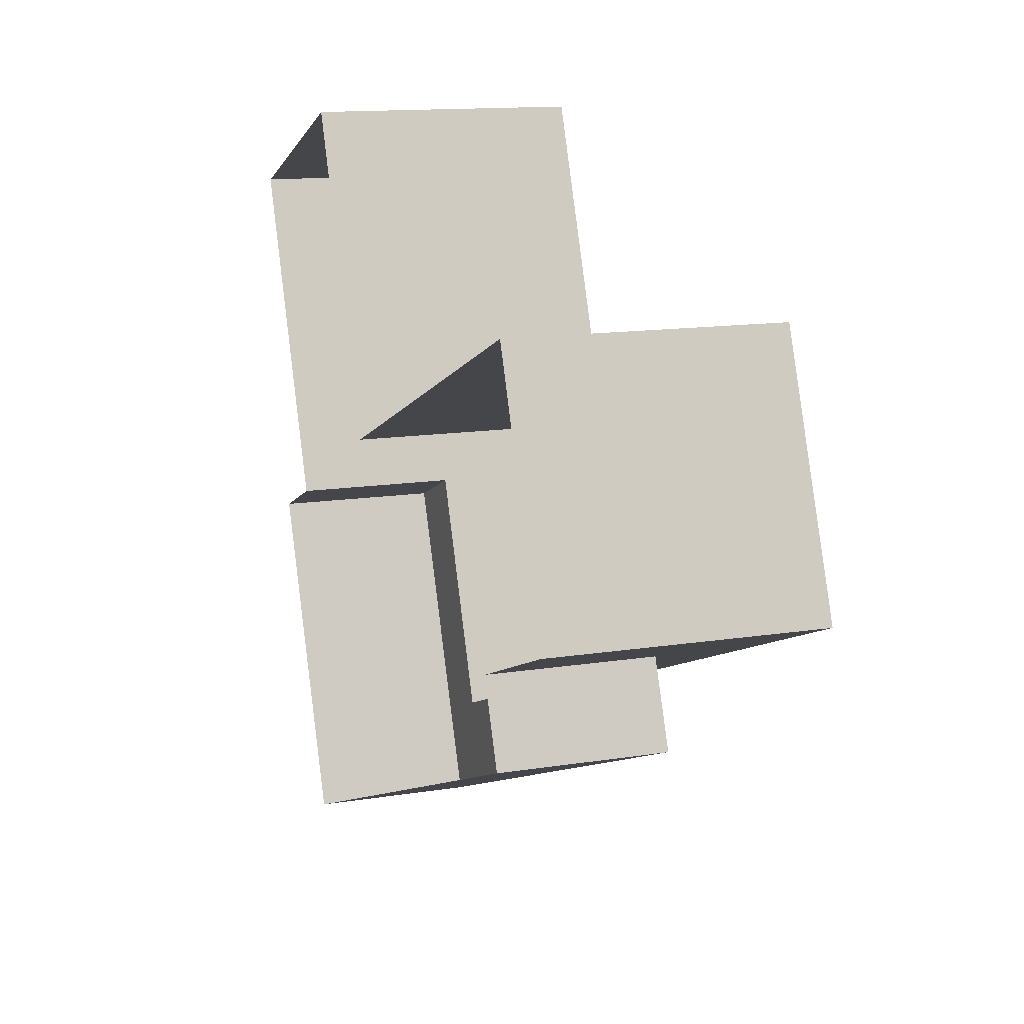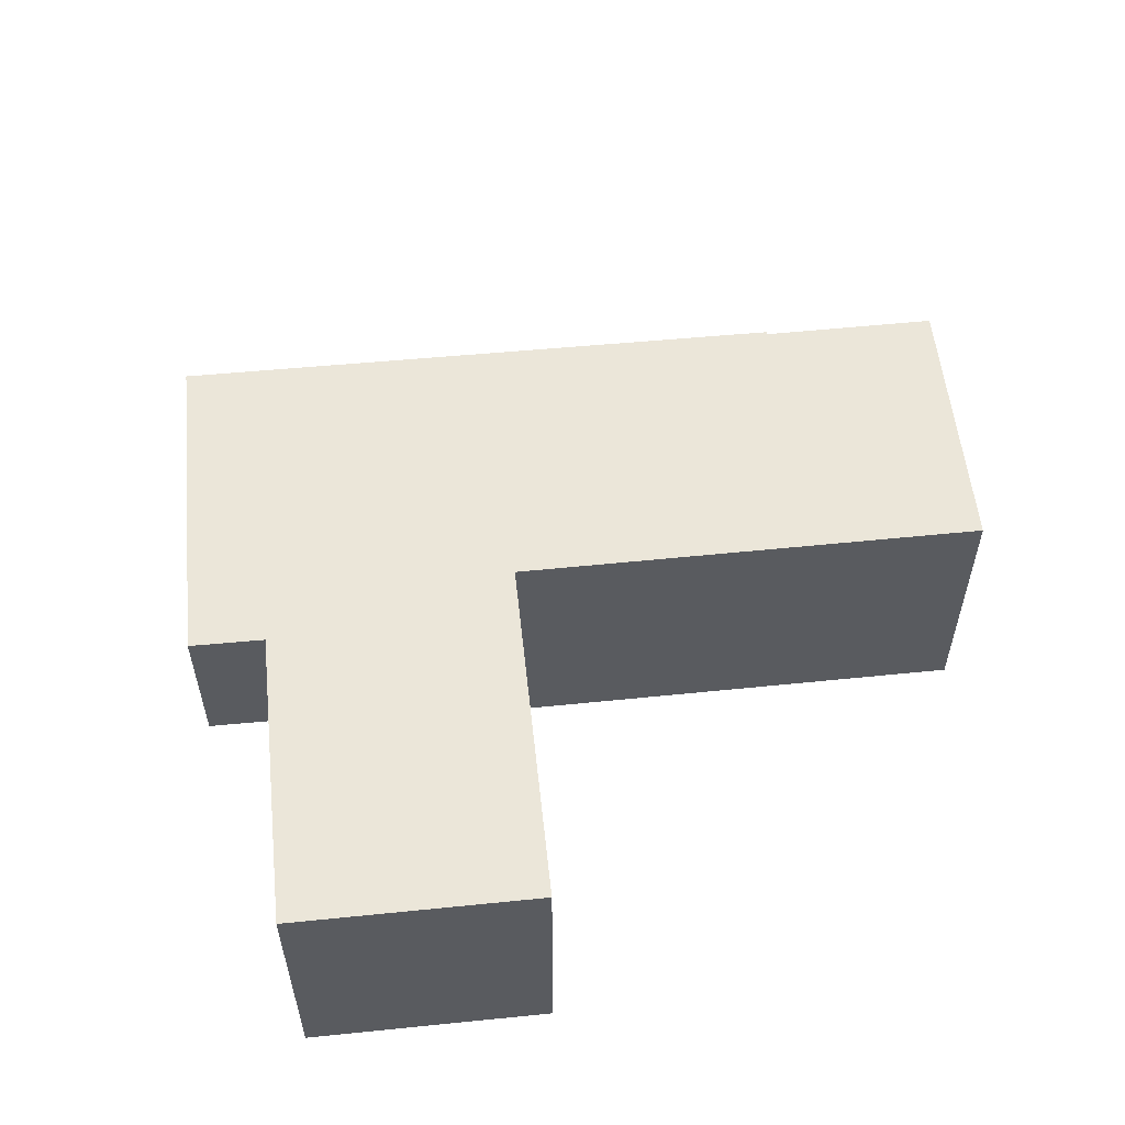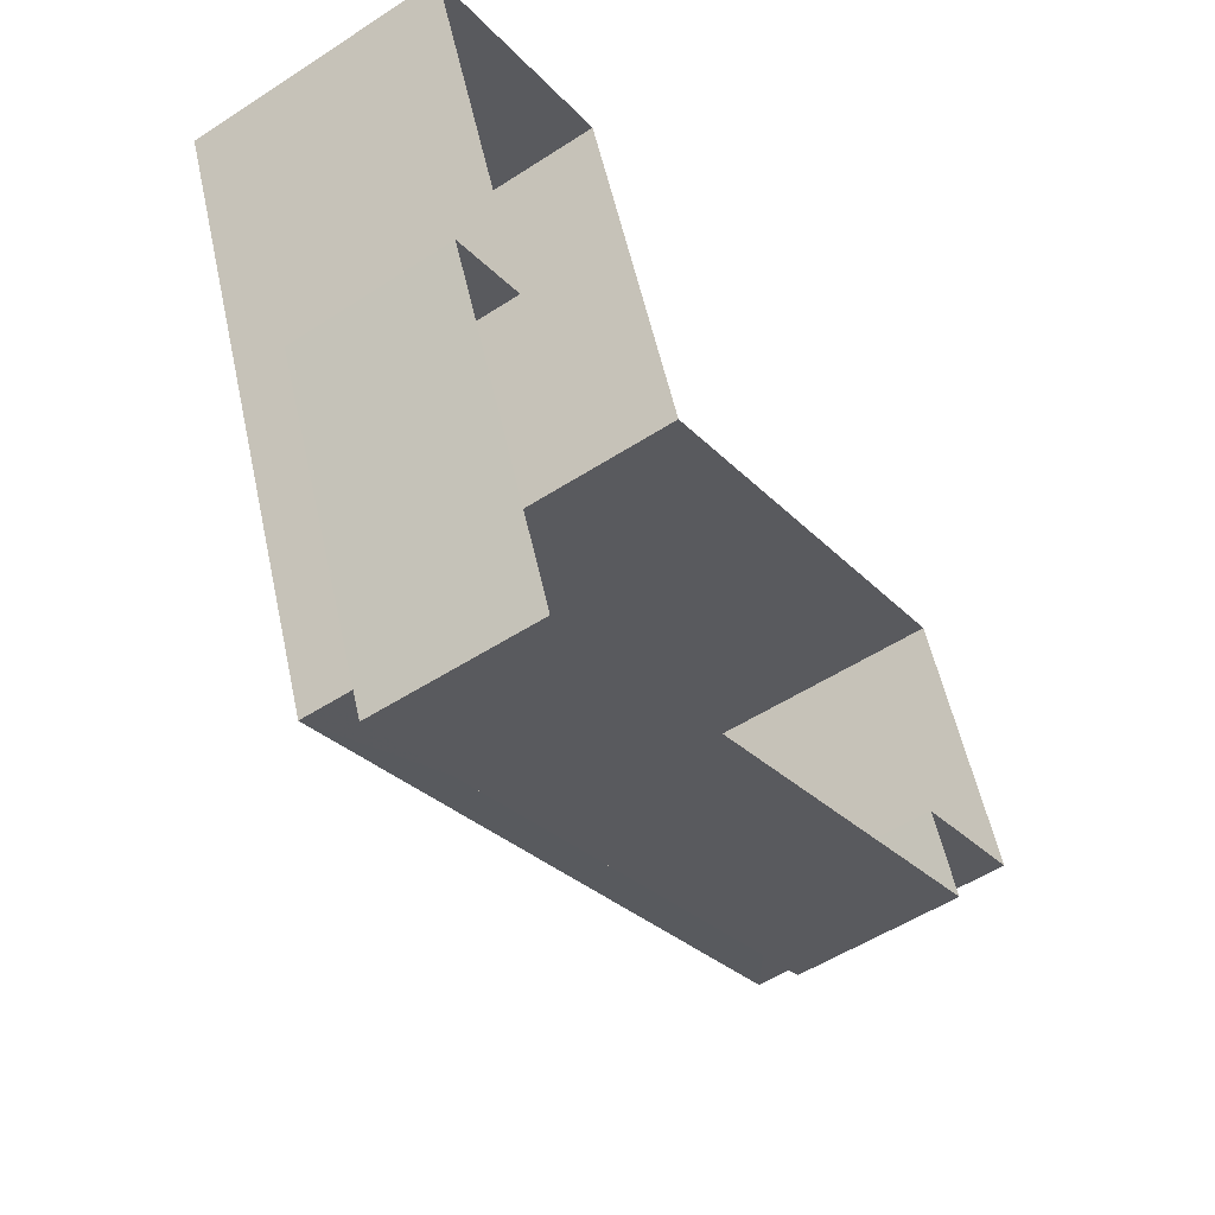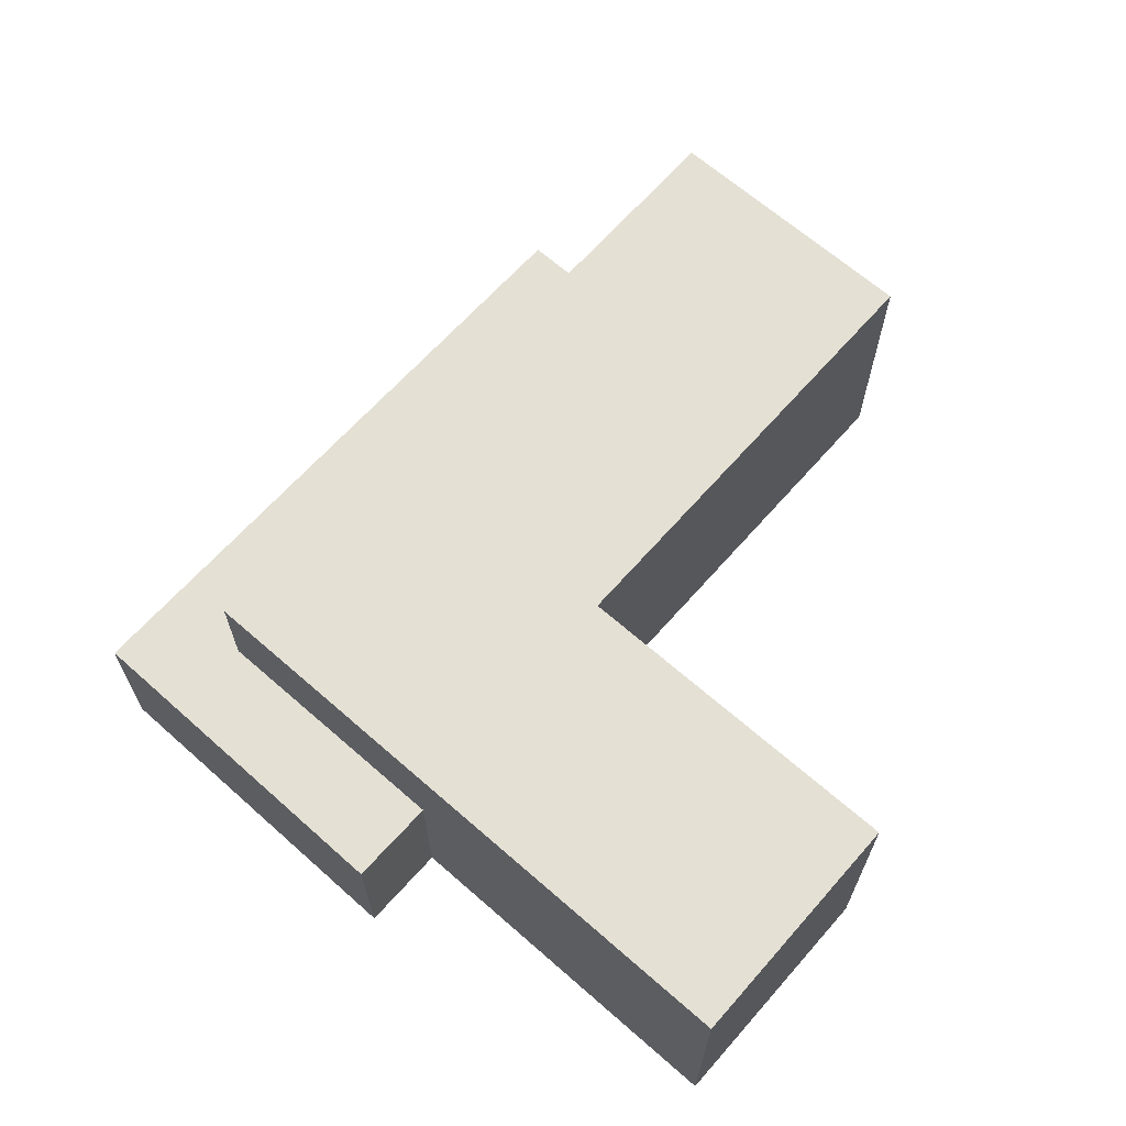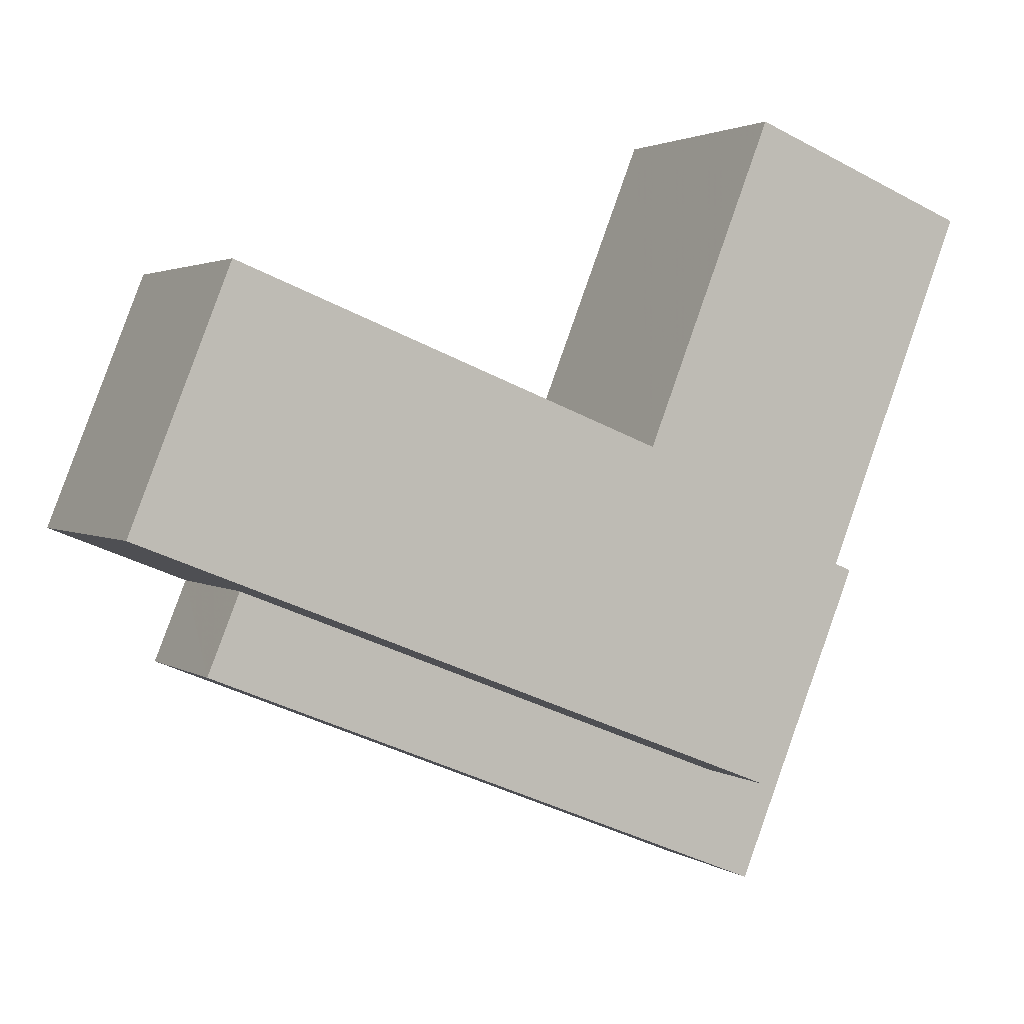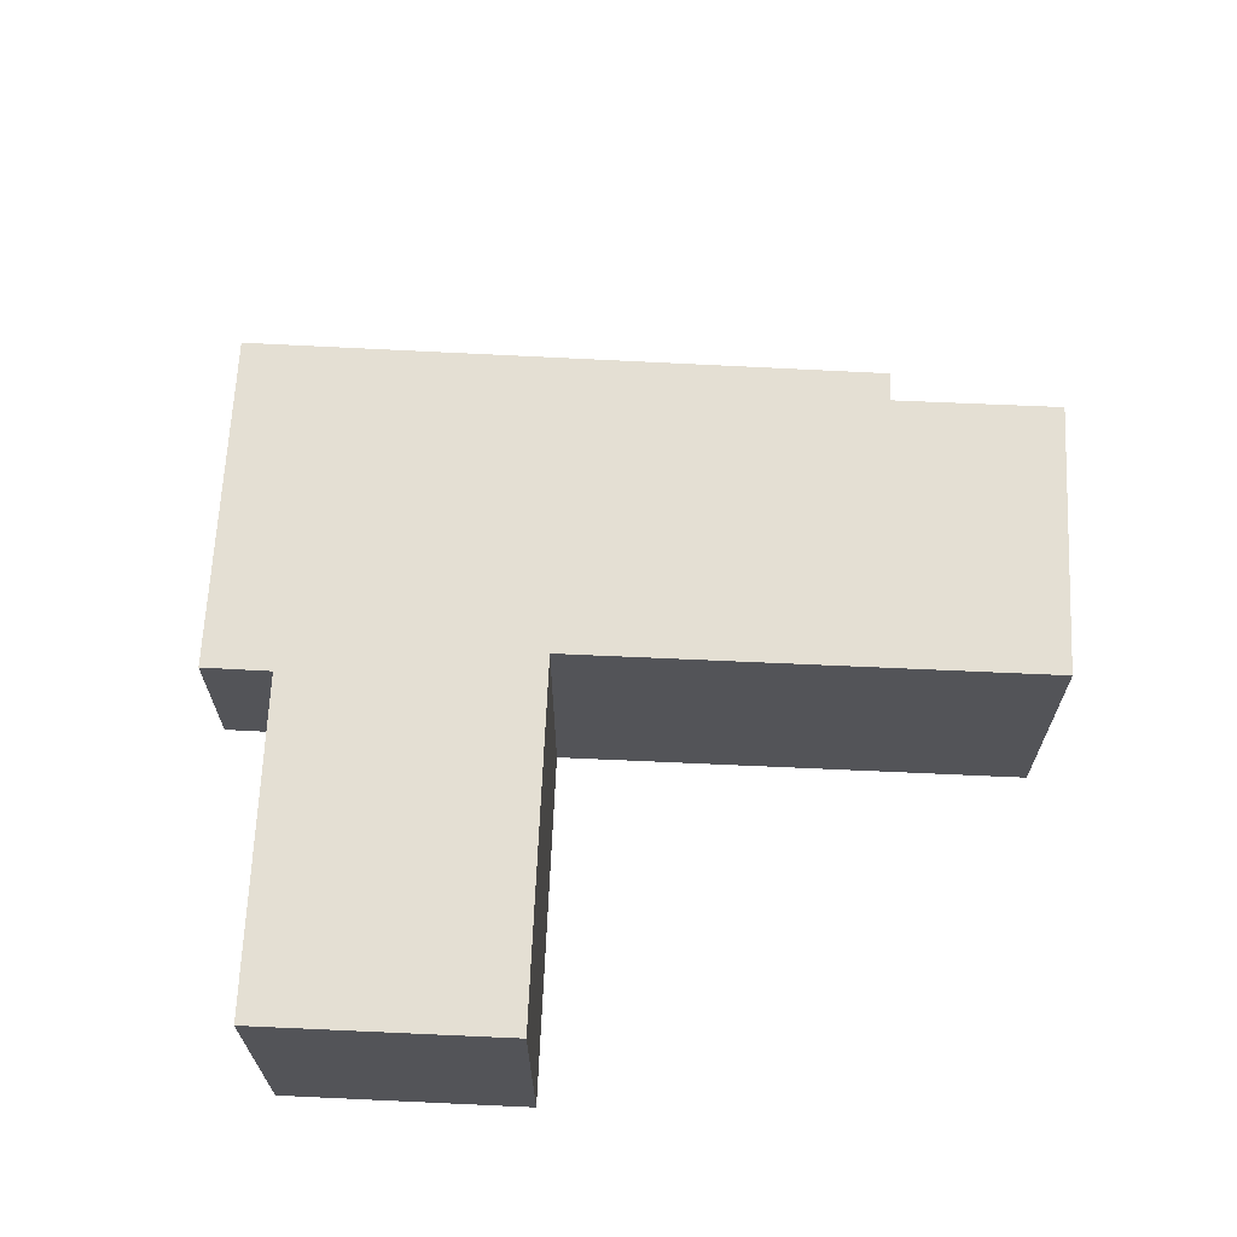
<metadata>
{"format":"obj","ext":"obj","renderer":"f3d","projection":"perspective","resolution":1024,"background":"white","views":[{"elev":13.6,"azim":-109.7,"up":"+Y"},{"elev":56.4,"azim":152.3,"up":"+Z"},{"elev":-52.8,"azim":124.9,"up":"+Y"},{"elev":66.0,"azim":109.7,"up":"+Z"},{"elev":2.4,"azim":-26.1,"up":"+Y"},{"elev":66.6,"azim":161.0,"up":"+Z"}]}
</metadata>
<code>
v -7467 -3.703e+04 4.8
v -7469 -3.703e+04 7.287
v -7469 -3.703e+04 4.8
v -7467 -3.703e+04 7.288
v -7478 -3.703e+04 4.804
v -7478 -3.703e+04 7.292
v -7477 -3.703e+04 4.804
v -7477 -3.703e+04 7.292
v -7468 -3.703e+04 4.801
v -7468 -3.703e+04 7.288
v -7469 -3.703e+04 8.868
v -7466 -3.702e+04 8.869
v -7466 -3.702e+04 4.801
v -7469 -3.703e+04 7.288
v -7471 -3.703e+04 8.87
v -7469 -3.702e+04 4.803
v -7471 -3.703e+04 4.802
v -7469 -3.702e+04 8.87
v -7479 -3.703e+04 4.805
v -7479 -3.703e+04 8.873
v -7478 -3.702e+04 4.806
v -7478 -3.702e+04 8.873
f 13 17 16
f 17 7 21
f 7 19 21
f 1 3 9
f 17 13 9
f 17 5 7
f 17 3 5
f 9 3 17
f 1 2 3
f 1 4 2
f 2 5 3
f 2 6 5
f 7 5 6
f 8 7 6
f 9 4 1
f 9 10 4
f 11 10 12
f 12 10 13
f 11 14 10
f 13 10 9
f 15 16 17
f 15 18 16
f 12 13 16
f 18 12 16
f 14 11 8
f 7 8 19
f 19 8 20
f 8 11 20
f 20 21 19
f 20 22 21
f 15 17 21
f 22 15 21
f 4 14 2
f 2 14 6
f 4 10 14
f 6 14 8
f 12 18 15
f 12 15 11
f 15 20 11
f 15 22 20

</code>
